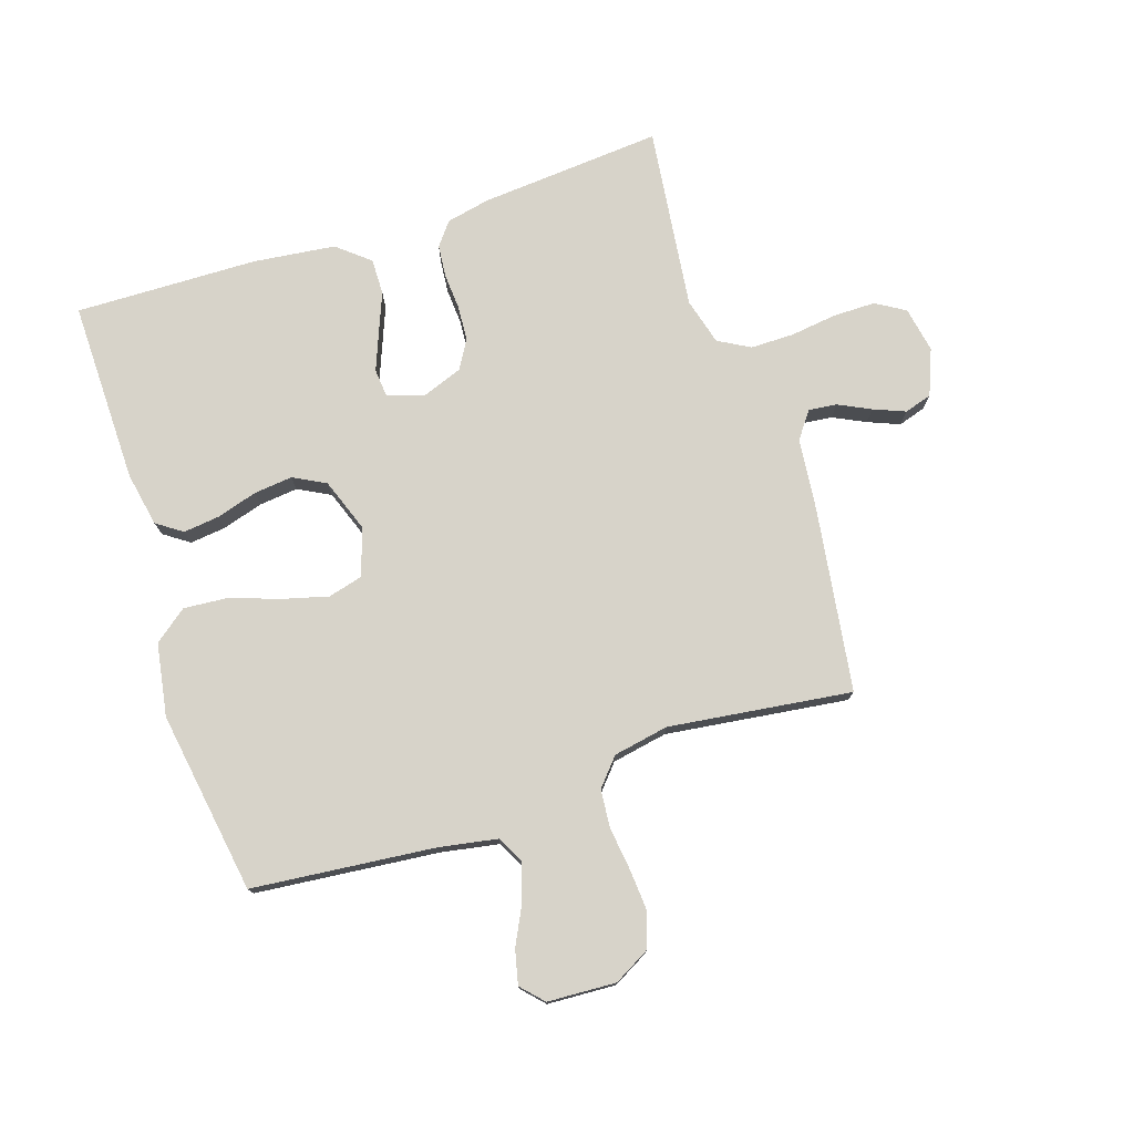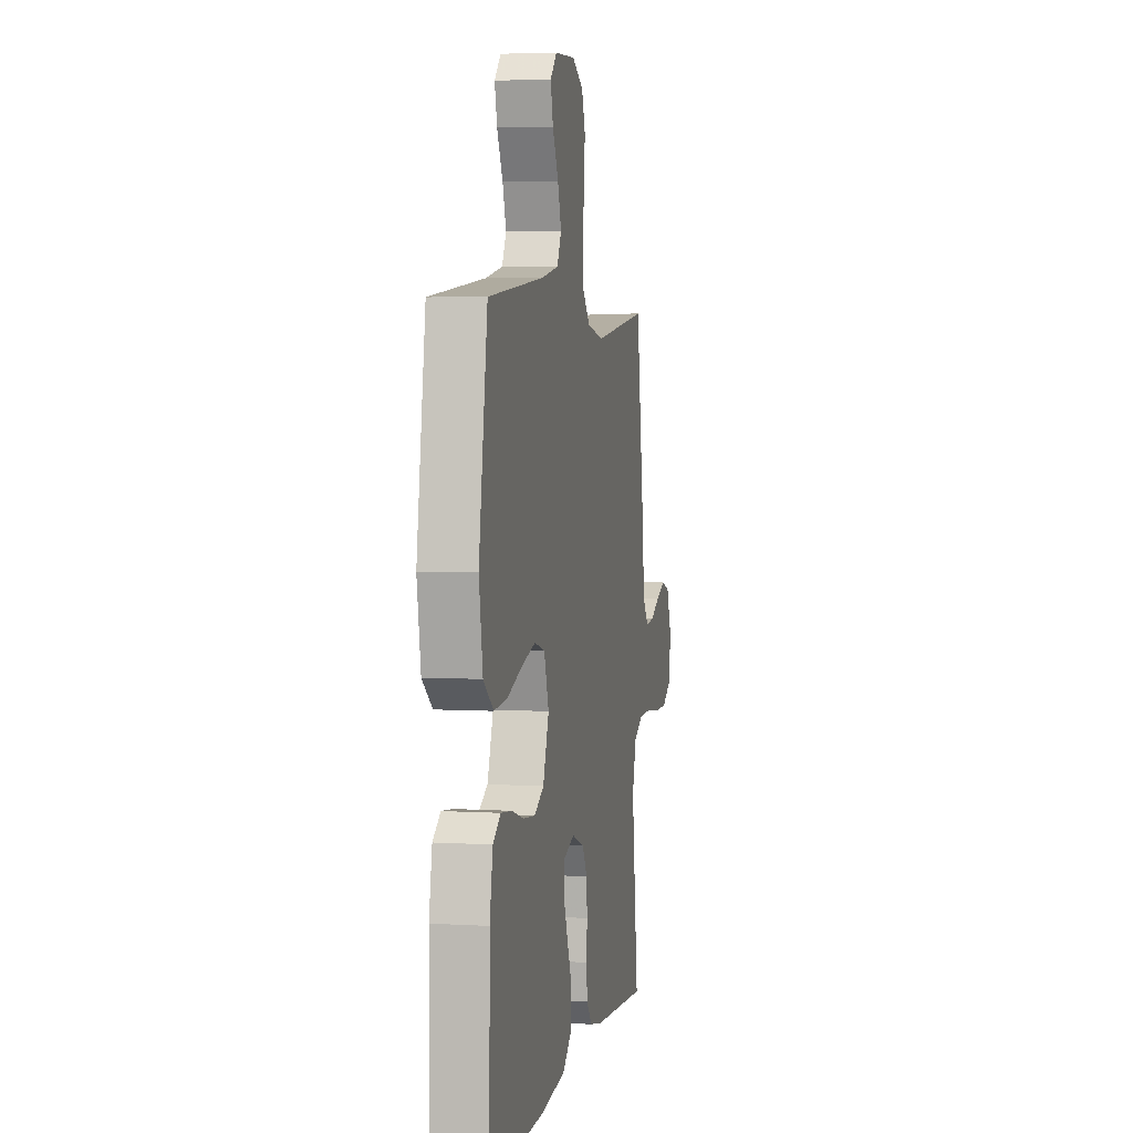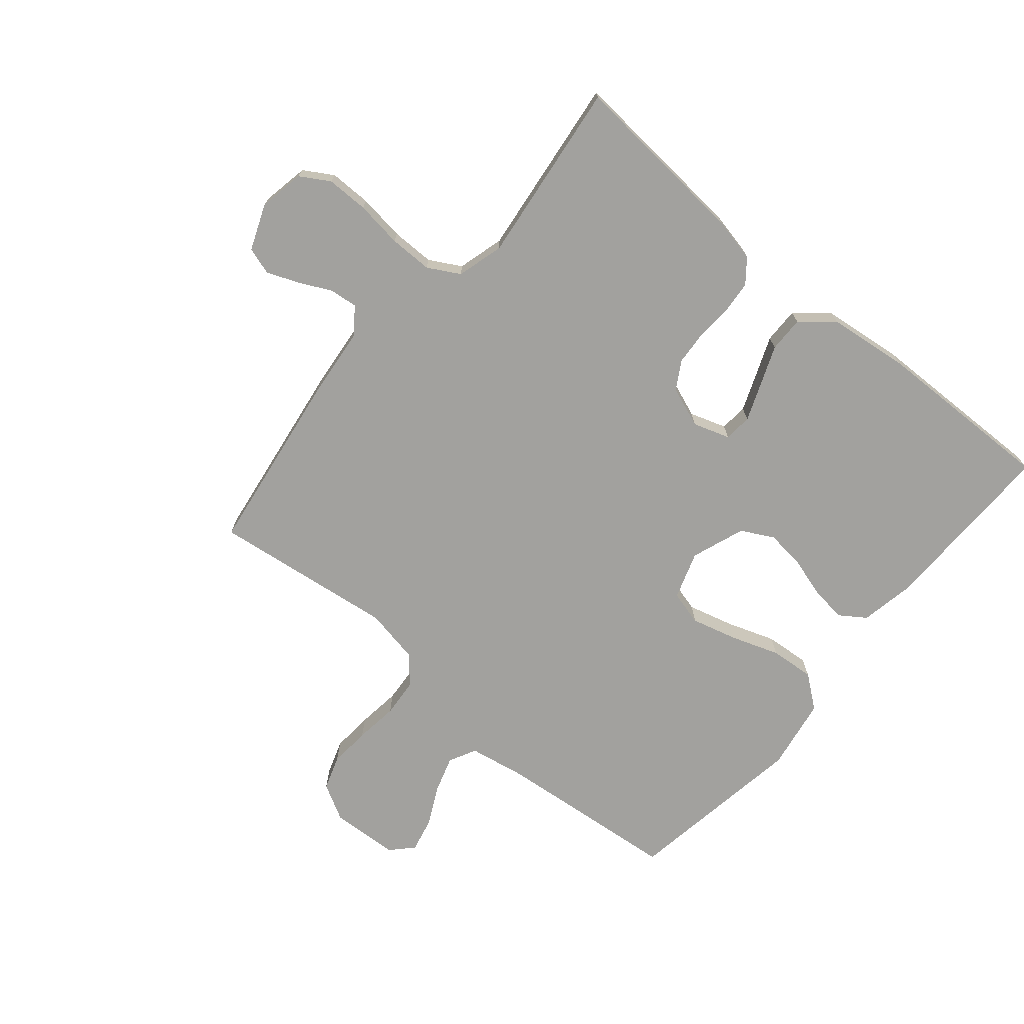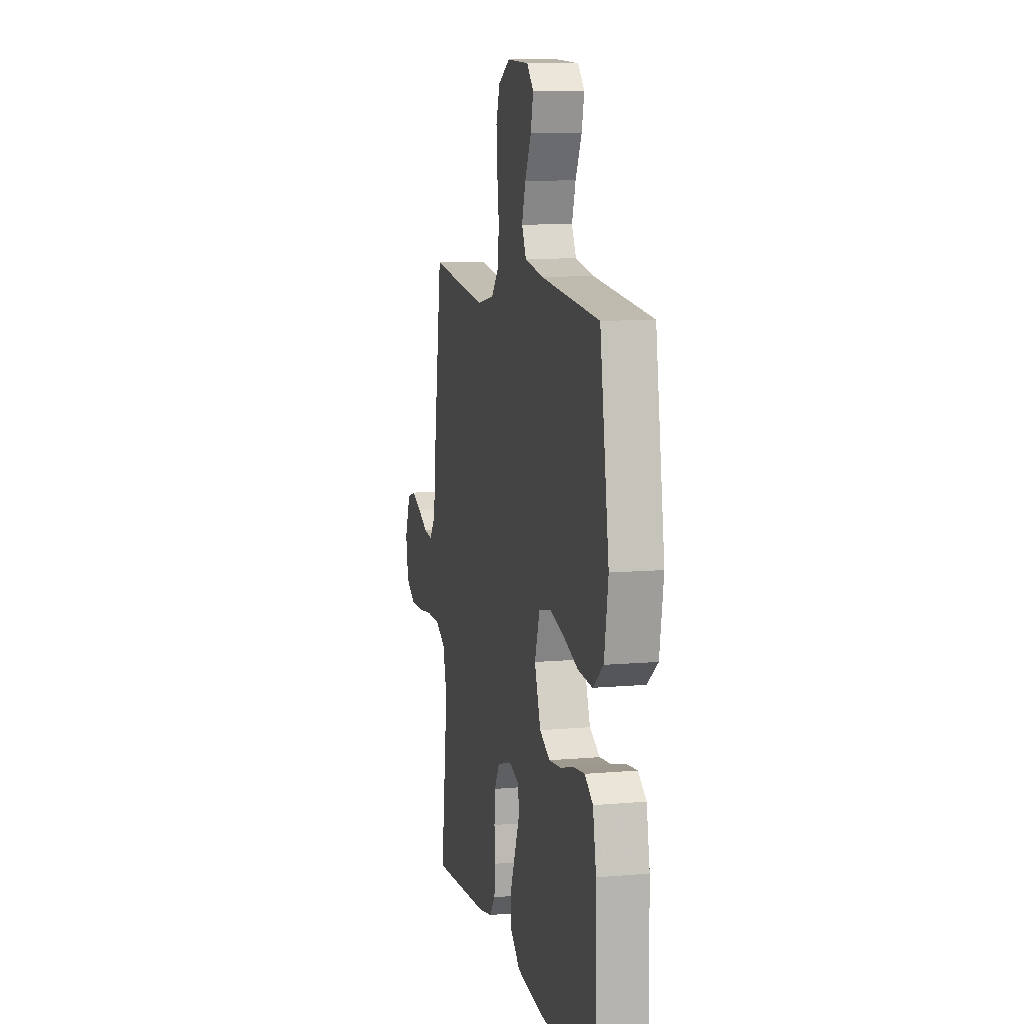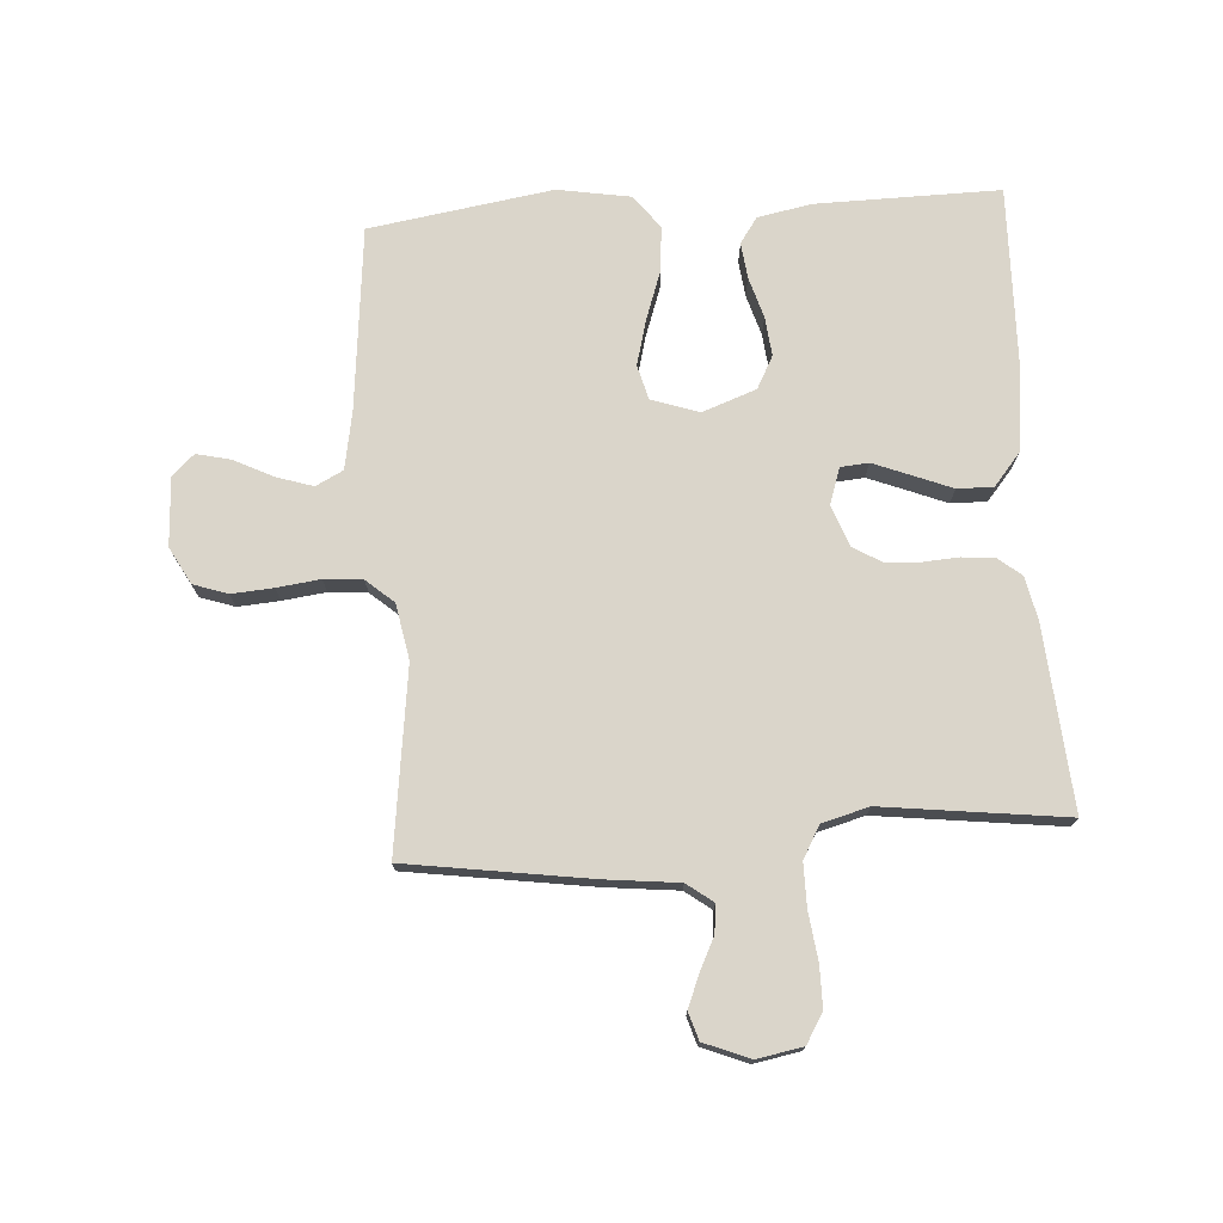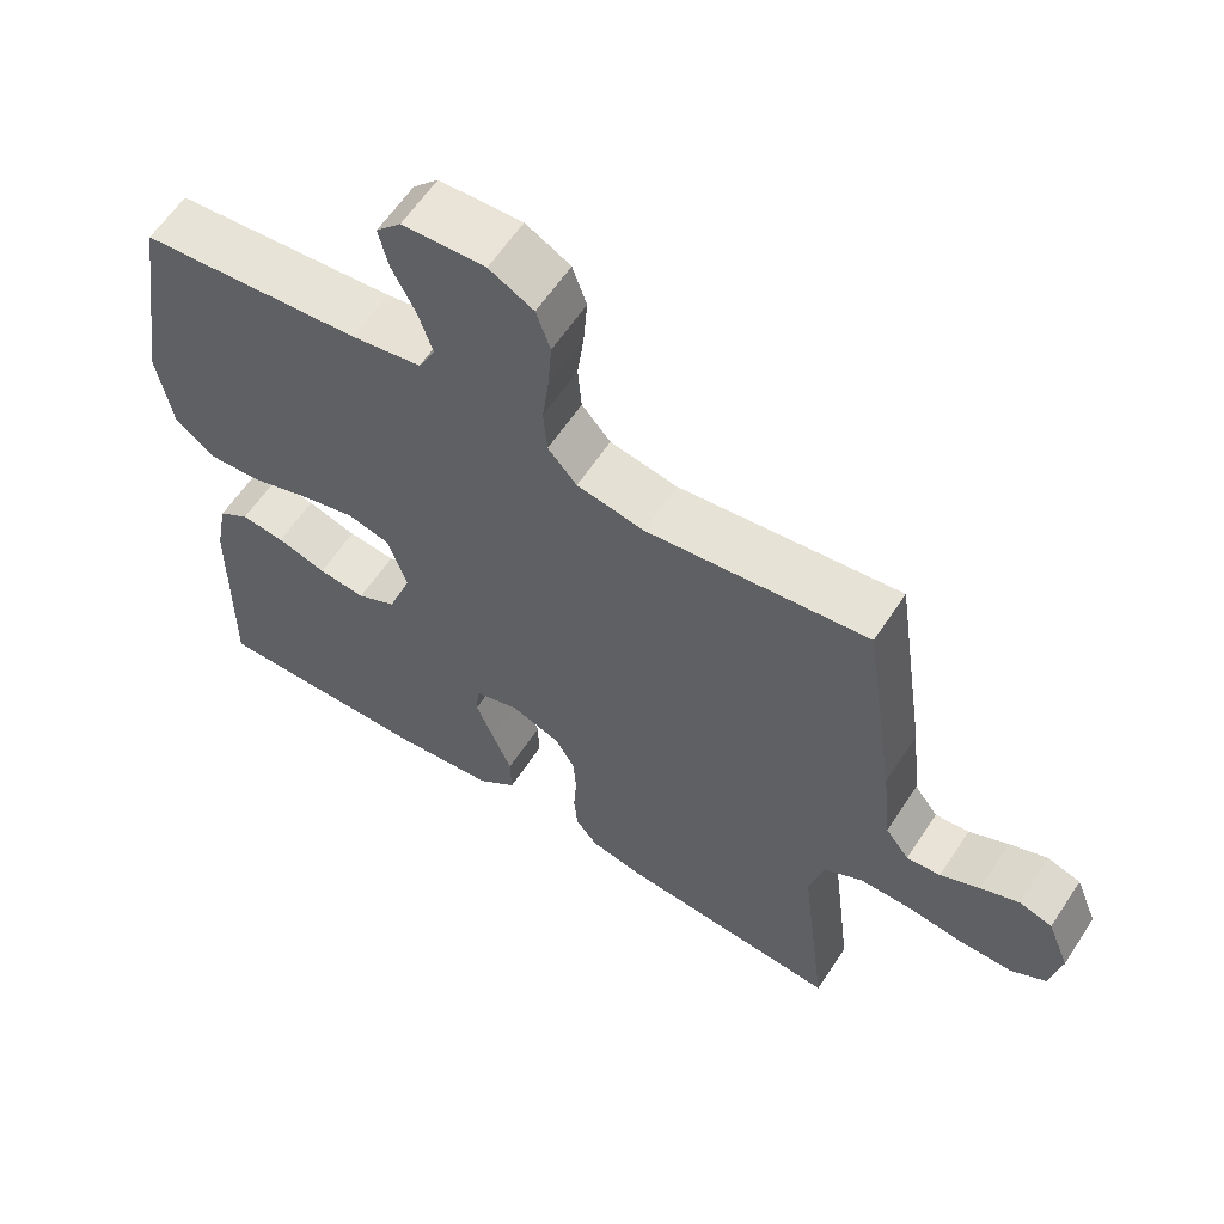
<metadata>
{"format":"obj","ext":"obj","renderer":"f3d","projection":"perspective","resolution":1024,"background":"white","views":[{"elev":76.3,"azim":-18.1,"up":"+Y"},{"elev":4.2,"azim":-79.0,"up":"+Z"},{"elev":-72.1,"azim":139.9,"up":"+Y"},{"elev":9.9,"azim":-102.8,"up":"+Z"},{"elev":74.2,"azim":86.2,"up":"+Y"},{"elev":60.5,"azim":33.2,"up":"+Z"}]}
</metadata>
<code>
v -0.5 0.07 -0.5
v -0.496 0.07 -0.2
v -0.479 0.07 -0.111
v -0.437 0.07 -0.082
v -0.378 0.07 -0.089
v -0.311 0.07 -0.109
v -0.247 0.07 -0.116
v -0.194 0.07 -0.088
v -0.162 0.07 0
v -0.188 0.07 0.078
v -0.245 0.07 0.093
v -0.32 0.07 0.073
v -0.4 0.07 0.045
v -0.473 0.07 0.039
v -0.527 0.07 0.081
v -0.547 0.07 0.2
v -0.5 0.07 0.5
v -0.2 0.07 0.53
v -0.105 0.07 0.547
v -0.082 0.07 0.592
v -0.101 0.07 0.652
v -0.133 0.07 0.716
v -0.146 0.07 0.772
v -0.112 0.07 0.808
v 0 0.07 0.814
v 0.06 0.07 0.781
v 0.079 0.07 0.725
v 0.074 0.07 0.657
v 0.065 0.07 0.586
v 0.07 0.07 0.523
v 0.109 0.07 0.478
v 0.2 0.07 0.461
v 0.5 0.07 0.5
v 0.544 0.07 0.2
v 0.557 0.07 0.08
v 0.589 0.07 0.037
v 0.635 0.07 0.042
v 0.688 0.07 0.068
v 0.74 0.07 0.089
v 0.785 0.07 0.075
v 0.815 0.07 0
v 0.801 0.07 -0.075
v 0.753 0.07 -0.104
v 0.684 0.07 -0.104
v 0.607 0.07 -0.094
v 0.536 0.07 -0.094
v 0.484 0.07 -0.123
v 0.463 0.07 -0.2
v 0.5 0.07 -0.5
v 0.2 0.07 -0.476
v 0.129 0.07 -0.461
v 0.099 0.07 -0.423
v 0.094 0.07 -0.369
v 0.098 0.07 -0.31
v 0.094 0.07 -0.253
v 0.067 0.07 -0.207
v 0 0.07 -0.182
v -0.06 0.07 -0.202
v -0.064 0.07 -0.248
v -0.04 0.07 -0.309
v -0.014 0.07 -0.374
v -0.013 0.07 -0.433
v -0.066 0.07 -0.477
v -0.2 0.07 -0.493
v -0.5 0 -0.5
v -0.496 0 -0.2
v -0.479 0 -0.111
v -0.437 0 -0.082
v -0.378 0 -0.089
v -0.311 0 -0.109
v -0.247 0 -0.116
v -0.194 0 -0.088
v -0.162 0 0
v -0.188 0 0.078
v -0.245 0 0.093
v -0.32 0 0.073
v -0.4 0 0.045
v -0.473 0 0.039
v -0.527 0 0.081
v -0.547 0 0.2
v -0.5 0 0.5
v -0.2 0 0.53
v -0.105 0 0.547
v -0.082 0 0.592
v -0.101 0 0.652
v -0.133 0 0.716
v -0.146 0 0.772
v -0.112 0 0.808
v 0 0 0.814
v 0.06 0 0.781
v 0.079 0 0.725
v 0.074 0 0.657
v 0.065 0 0.586
v 0.07 0 0.523
v 0.109 0 0.478
v 0.2 0 0.461
v 0.5 0 0.5
v 0.544 0 0.2
v 0.557 0 0.08
v 0.589 0 0.037
v 0.635 0 0.042
v 0.688 0 0.068
v 0.74 0 0.089
v 0.785 0 0.075
v 0.815 0 0
v 0.801 0 -0.075
v 0.753 0 -0.104
v 0.684 0 -0.104
v 0.607 0 -0.094
v 0.536 0 -0.094
v 0.484 0 -0.123
v 0.463 0 -0.2
v 0.5 0 -0.5
v 0.2 0 -0.476
v 0.129 0 -0.461
v 0.099 0 -0.423
v 0.094 0 -0.369
v 0.098 0 -0.31
v 0.094 0 -0.253
v 0.067 0 -0.207
v 0 0 -0.182
v -0.06 0 -0.202
v -0.064 0 -0.248
v -0.04 0 -0.309
v -0.014 0 -0.374
v -0.013 0 -0.433
v -0.066 0 -0.477
v -0.2 0 -0.493
f 60 61 62 63
f 59 60 63 64
f 58 59 64 1
f 51 52 53 54
f 51 54 55
f 48 49 50 51
f 47 48 51 55
f 46 47 55 56
f 42 43 44 45
f 42 45 46
f 41 42 46
f 37 38 39 40
f 37 40 41 46
f 32 33 34 35
f 31 32 35 36
f 26 27 28 29
f 24 25 26 29
f 24 29 30
f 21 22 23 24
f 20 21 24 30
f 19 20 30 31
f 15 16 17 18
f 12 13 14 15
f 11 12 15 18
f 10 11 18 19
f 3 4 5 6
f 3 6 7
f 58 1 2 3
f 57 58 3 7
f 36 37 46 56
f 36 56 57
f 9 10 19 31
f 8 9 31 36
f 7 8 36 57
f 127 126 125 124
f 128 127 124 123
f 65 128 123 122
f 118 117 116 115
f 119 118 115
f 115 114 113 112
f 119 115 112 111
f 120 119 111 110
f 109 108 107 106
f 110 109 106
f 110 106 105
f 104 103 102 101
f 110 105 104 101
f 99 98 97 96
f 100 99 96 95
f 93 92 91 90
f 93 90 89 88
f 94 93 88
f 88 87 86 85
f 94 88 85 84
f 95 94 84 83
f 82 81 80 79
f 79 78 77 76
f 82 79 76 75
f 83 82 75 74
f 70 69 68 67
f 71 70 67
f 67 66 65 122
f 71 67 122 121
f 120 110 101 100
f 121 120 100
f 95 83 74 73
f 100 95 73 72
f 121 100 72 71
f 1 65 66 2
f 2 66 67 3
f 3 67 68 4
f 4 68 69 5
f 5 69 70 6
f 6 70 71 7
f 7 71 72 8
f 8 72 73 9
f 9 73 74 10
f 10 74 75 11
f 11 75 76 12
f 12 76 77 13
f 13 77 78 14
f 14 78 79 15
f 15 79 80 16
f 16 80 81 17
f 17 81 82 18
f 18 82 83 19
f 19 83 84 20
f 20 84 85 21
f 21 85 86 22
f 22 86 87 23
f 23 87 88 24
f 24 88 89 25
f 25 89 90 26
f 26 90 91 27
f 27 91 92 28
f 28 92 93 29
f 29 93 94 30
f 30 94 95 31
f 31 95 96 32
f 32 96 97 33
f 33 97 98 34
f 34 98 99 35
f 35 99 100 36
f 36 100 101 37
f 37 101 102 38
f 38 102 103 39
f 39 103 104 40
f 40 104 105 41
f 41 105 106 42
f 42 106 107 43
f 43 107 108 44
f 44 108 109 45
f 45 109 110 46
f 46 110 111 47
f 47 111 112 48
f 48 112 113 49
f 49 113 114 50
f 50 114 115 51
f 51 115 116 52
f 52 116 117 53
f 53 117 118 54
f 54 118 119 55
f 55 119 120 56
f 56 120 121 57
f 57 121 122 58
f 58 122 123 59
f 59 123 124 60
f 60 124 125 61
f 61 125 126 62
f 62 126 127 63
f 63 127 128 64
f 64 128 65 1

</code>
